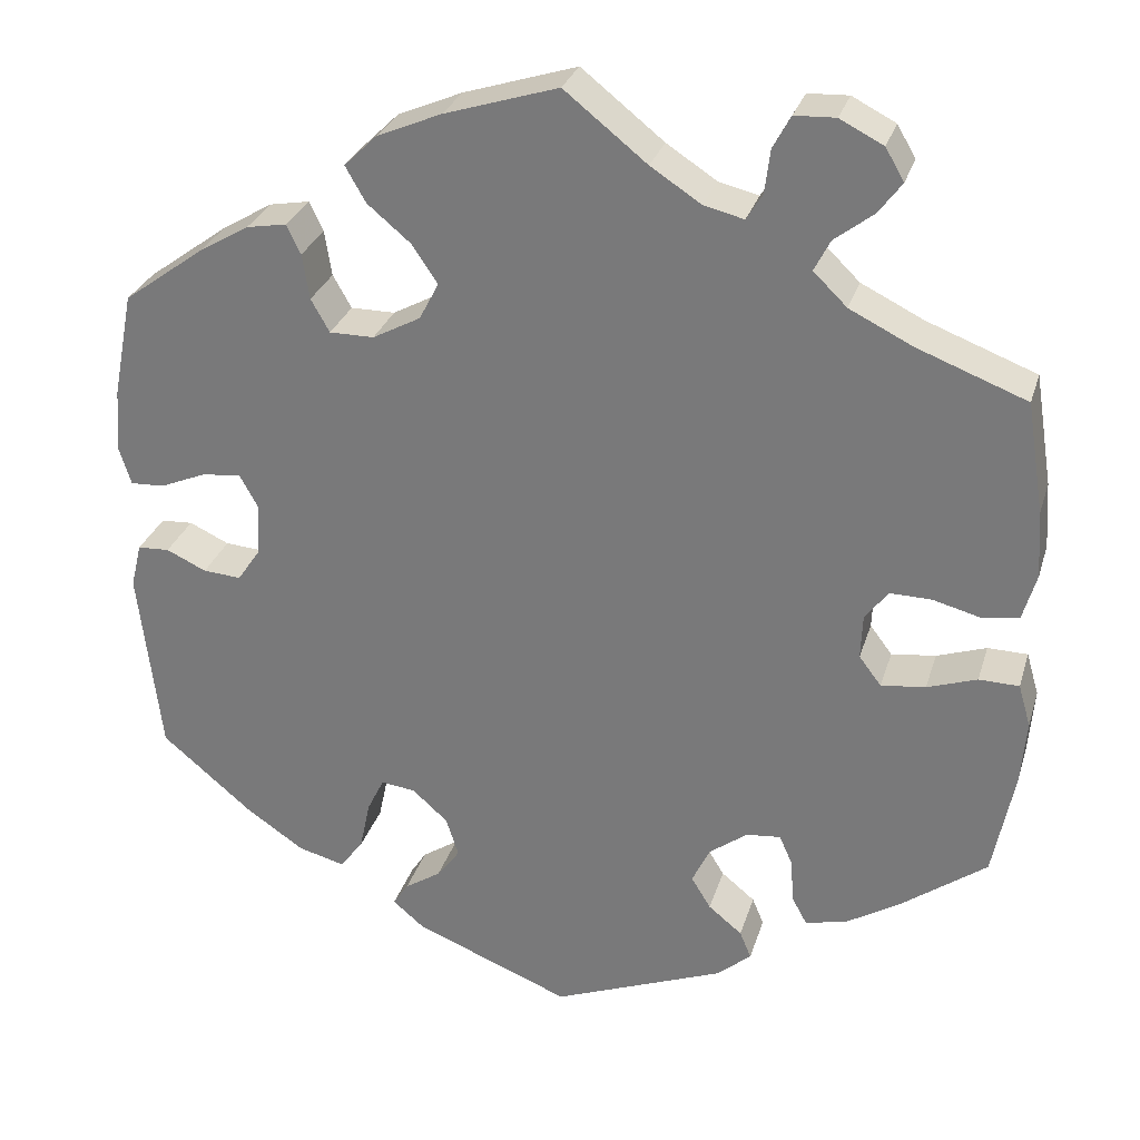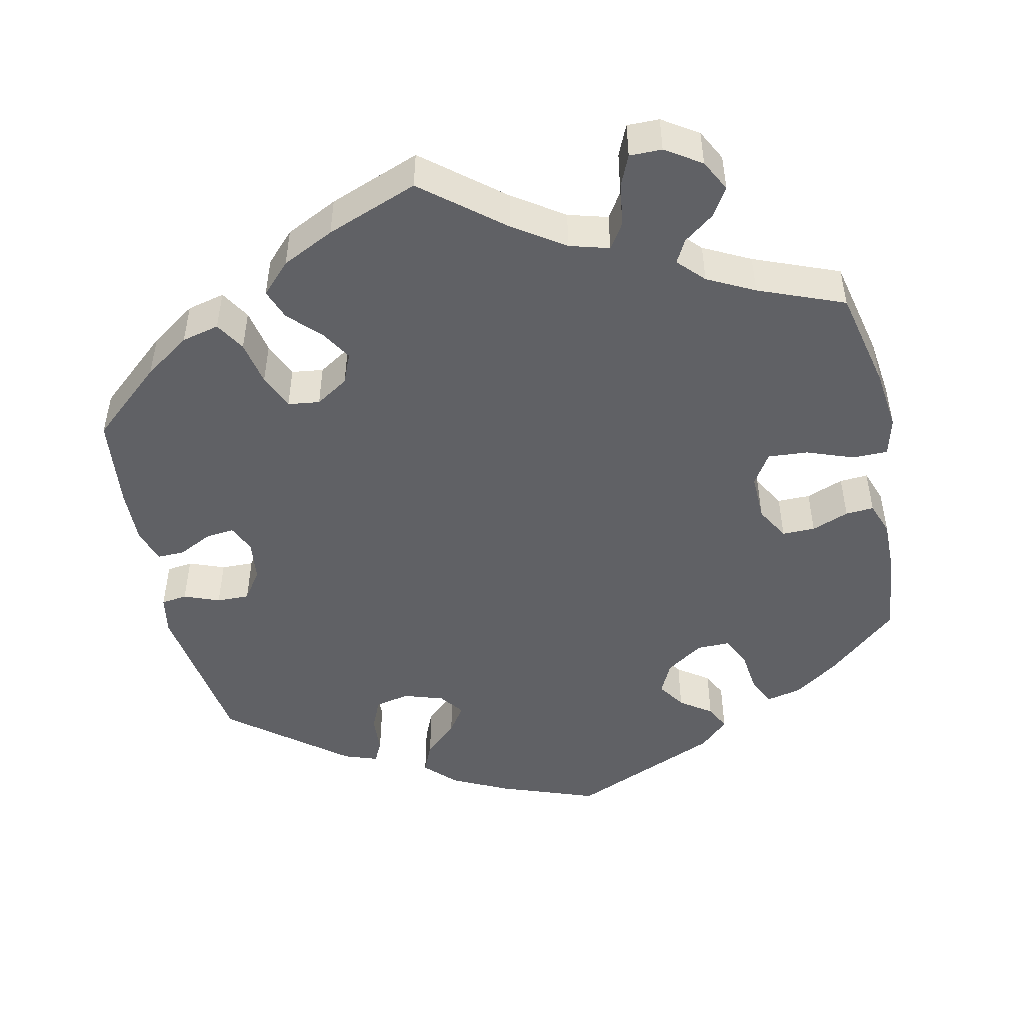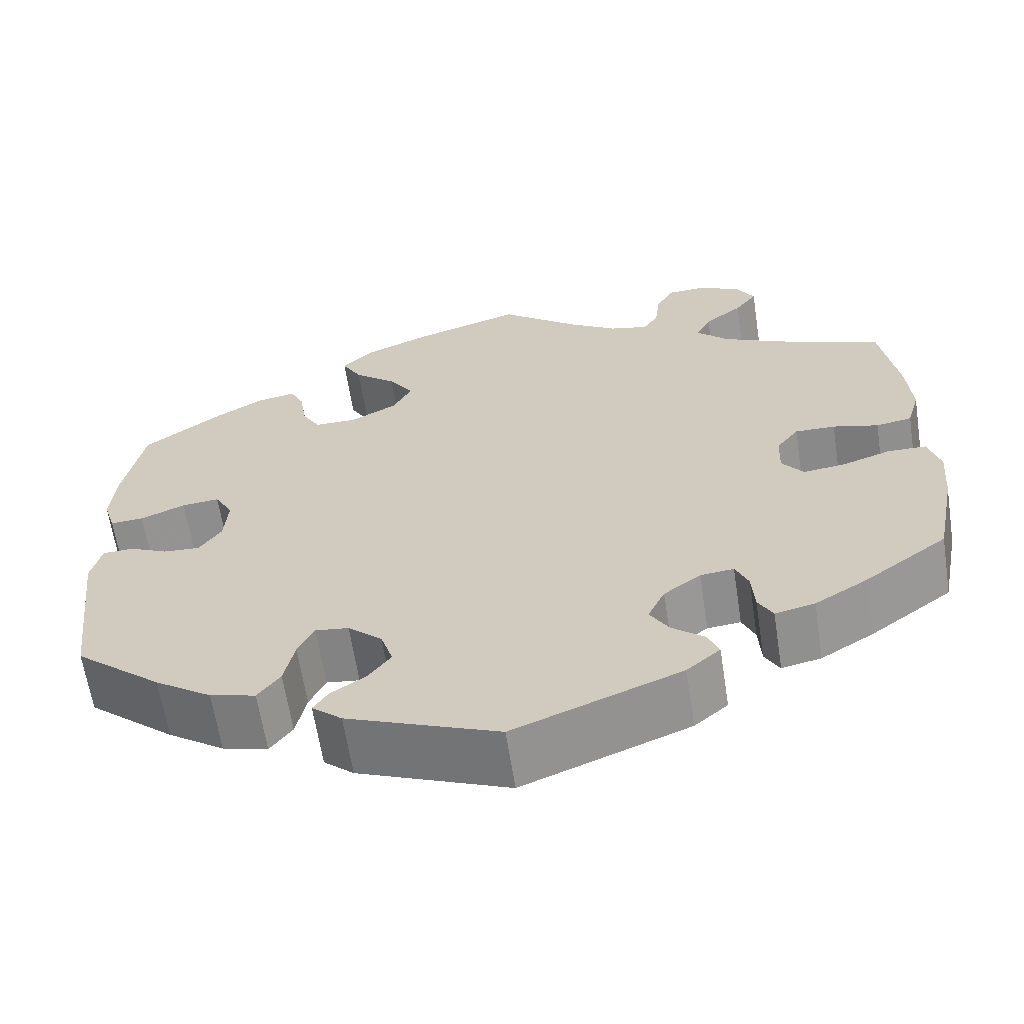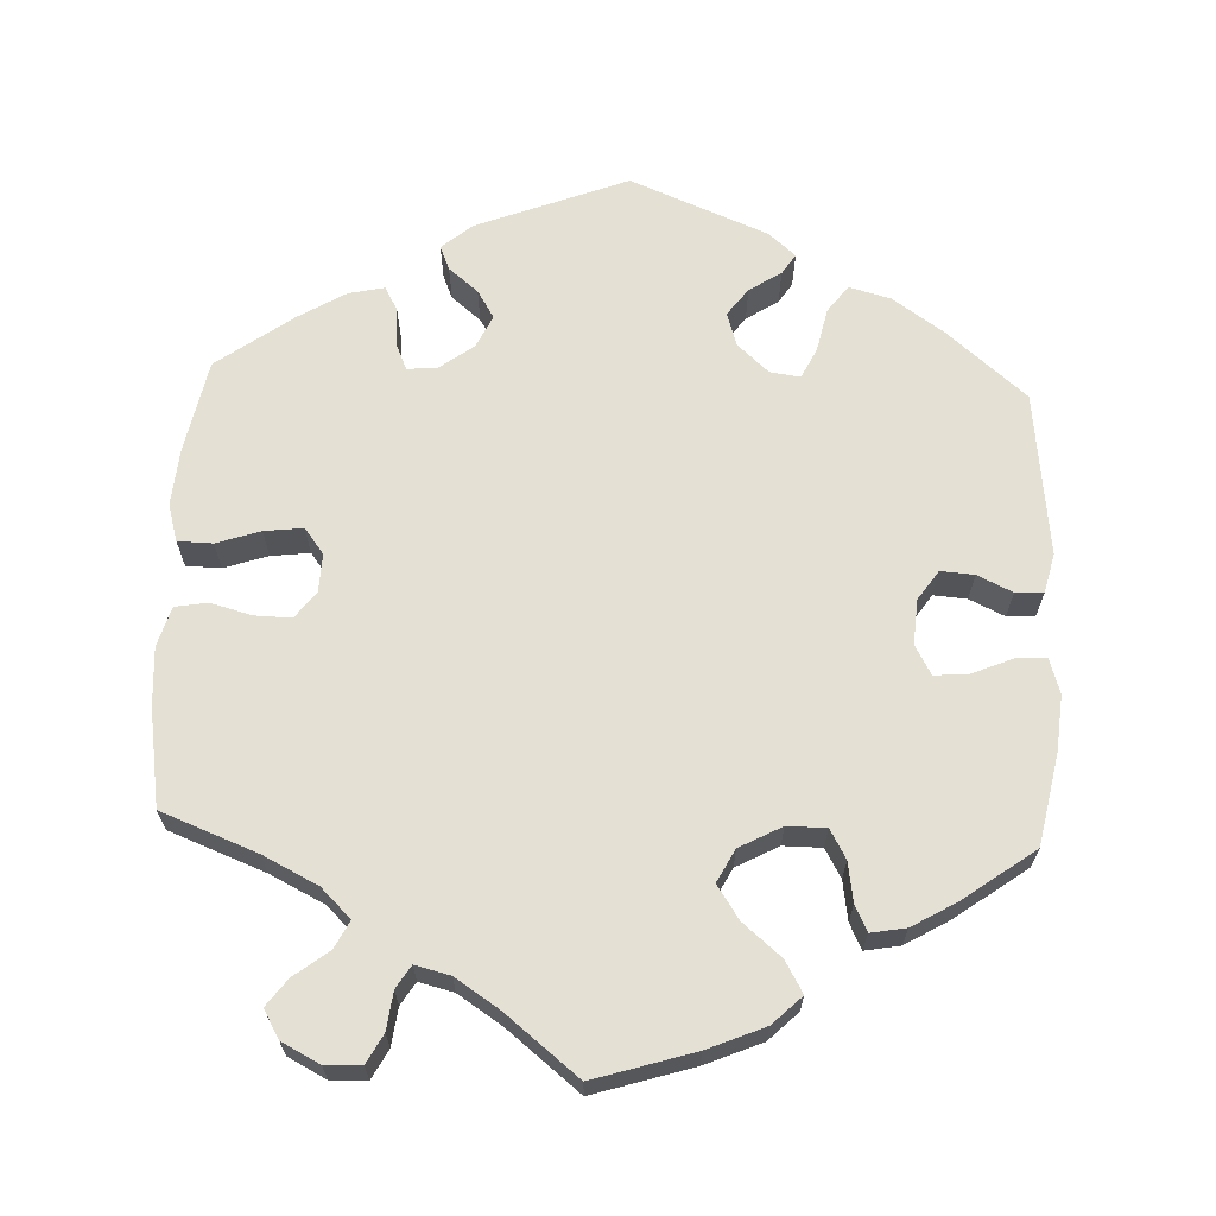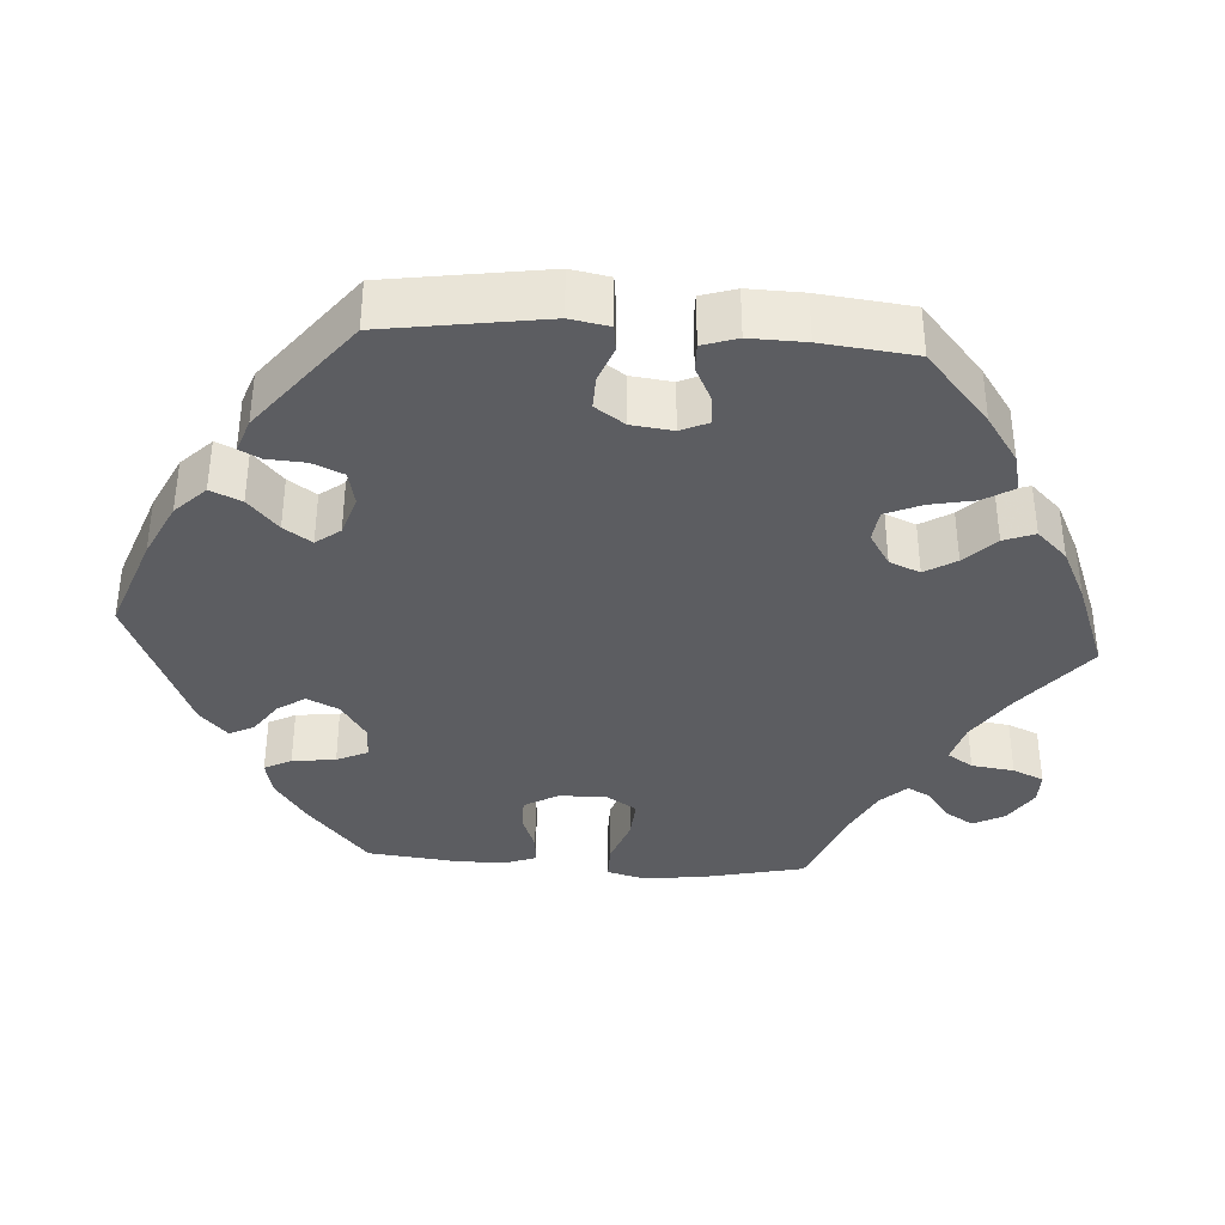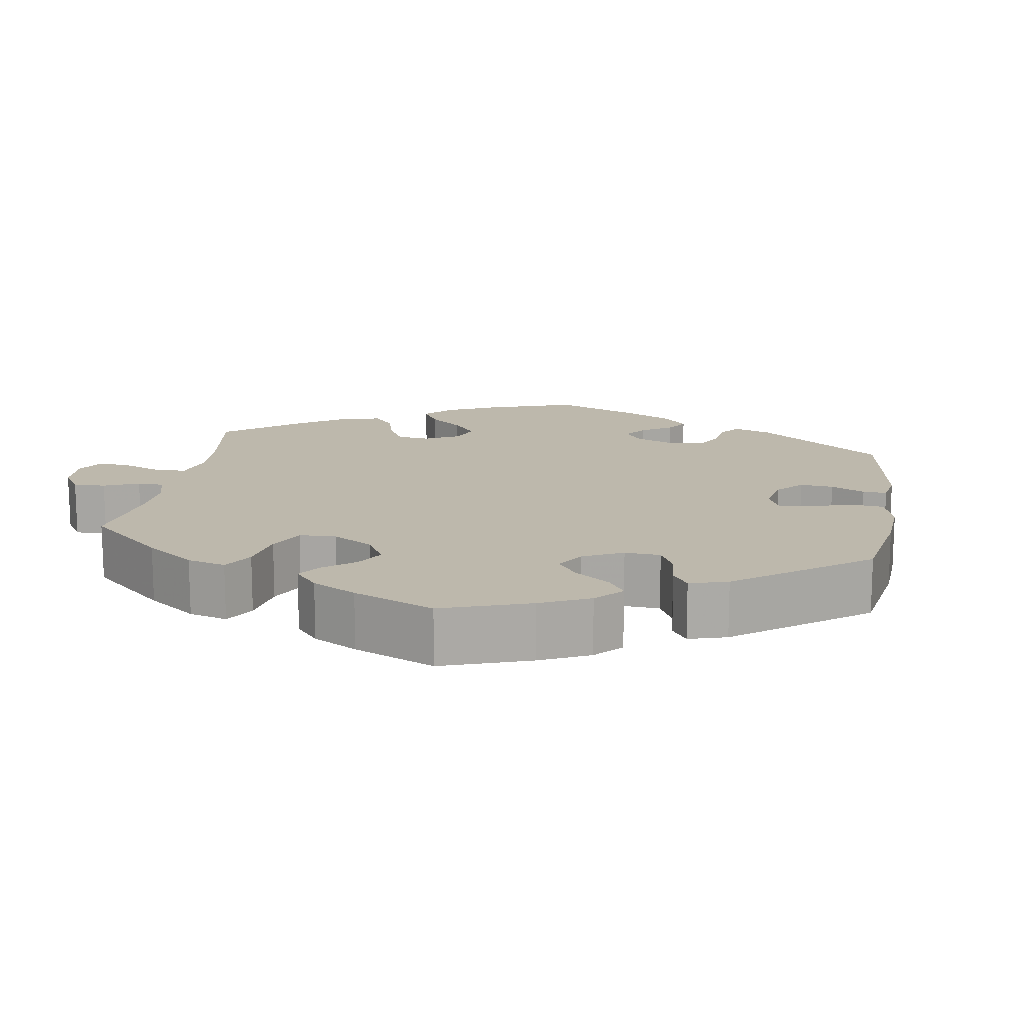
<metadata>
{"format":"obj","ext":"obj","renderer":"f3d","projection":"perspective","resolution":1024,"background":"white","views":[{"elev":28.9,"azim":-164.3,"up":"+Z"},{"elev":-48.6,"azim":-47.9,"up":"+Y"},{"elev":-63.4,"azim":-171.2,"up":"+Z"},{"elev":66.1,"azim":2.6,"up":"+Y"},{"elev":-37.2,"azim":-153.9,"up":"+Y"},{"elev":14.7,"azim":69.0,"up":"+Y"}]}
</metadata>
<code>
v 0.398 0.07 -0.375
v 0.332 0.07 -0.42
v 0.279 0.07 -0.434
v 0.253 0.07 -0.399
v 0.241 0.07 -0.343
v 0.222 0.07 -0.304
v 0.183 0.07 -0.309
v 0.143 0.07 -0.345
v 0.129 0.07 -0.389
v 0.155 0.07 -0.424
v 0.196 0.07 -0.451
v 0.213 0.07 -0.477
v 0.178 0.07 -0.507
v 0.001 0.07 -0.578
v -0.193 0.07 -0.502
v -0.232 0.07 -0.469
v -0.219 0.07 -0.438
v -0.181 0.07 -0.407
v -0.159 0.07 -0.371
v -0.179 0.07 -0.329
v -0.222 0.07 -0.297
v -0.261 0.07 -0.293
v -0.276 0.07 -0.327
v -0.279 0.07 -0.376
v -0.296 0.07 -0.407
v -0.342 0.07 -0.397
v -0.403 0.07 -0.36
v -0.5 0.07 -0.289
v -0.524 0.07 -0.168
v -0.53 0.07 -0.096
v -0.516 0.07 -0.048
v -0.471 0.07 -0.047
v -0.415 0.07 -0.066
v -0.365 0.07 -0.072
v -0.34 0.07 -0.039
v -0.342 0.07 0.011
v -0.368 0.07 0.045
v -0.415 0.07 0.044
v -0.468 0.07 0.03
v -0.51 0.07 0.037
v -0.525 0.07 0.089
v -0.52 0.07 0.164
v -0.5 0.07 0.289
v -0.377 0.07 0.336
v -0.306 0.07 0.371
v -0.268 0.07 0.408
v -0.286 0.07 0.443
v -0.33 0.07 0.477
v -0.356 0.07 0.512
v -0.335 0.07 0.548
v -0.286 0.07 0.573
v -0.24 0.07 0.571
v -0.22 0.07 0.534
v -0.214 0.07 0.485
v -0.196 0.07 0.456
v -0.151 0.07 0.467
v -0.094 0.07 0.504
v -0.001 0.07 0.578
v 0.127 0.07 0.538
v 0.2 0.07 0.507
v 0.237 0.07 0.471
v 0.214 0.07 0.431
v 0.165 0.07 0.39
v 0.136 0.07 0.347
v 0.158 0.07 0.305
v 0.212 0.07 0.276
v 0.262 0.07 0.276
v 0.283 0.07 0.313
v 0.291 0.07 0.364
v 0.307 0.07 0.397
v 0.352 0.07 0.389
v 0.408 0.07 0.356
v 0.5 0.07 0.289
v 0.523 0.07 0.171
v 0.529 0.07 0.101
v 0.515 0.07 0.056
v 0.476 0.07 0.058
v 0.424 0.07 0.08
v 0.38 0.07 0.084
v 0.359 0.07 0.046
v 0.363 0.07 -0.012
v 0.389 0.07 -0.05
v 0.432 0.07 -0.047
v 0.477 0.07 -0.026
v 0.513 0.07 -0.028
v 0.525 0.07 -0.078
v 0.5 0.07 -0.289
v 0.398 0 -0.375
v 0.332 0 -0.42
v 0.279 0 -0.434
v 0.253 0 -0.399
v 0.241 0 -0.343
v 0.222 0 -0.304
v 0.183 0 -0.309
v 0.143 0 -0.345
v 0.129 0 -0.389
v 0.155 0 -0.424
v 0.196 0 -0.451
v 0.213 0 -0.477
v 0.178 0 -0.507
v 0.001 0 -0.578
v -0.193 0 -0.502
v -0.232 0 -0.469
v -0.219 0 -0.438
v -0.181 0 -0.407
v -0.159 0 -0.371
v -0.179 0 -0.329
v -0.222 0 -0.297
v -0.261 0 -0.293
v -0.276 0 -0.327
v -0.279 0 -0.376
v -0.296 0 -0.407
v -0.342 0 -0.397
v -0.403 0 -0.36
v -0.5 0 -0.289
v -0.524 0 -0.168
v -0.53 0 -0.096
v -0.516 0 -0.048
v -0.471 0 -0.047
v -0.415 0 -0.066
v -0.365 0 -0.072
v -0.34 0 -0.039
v -0.342 0 0.011
v -0.368 0 0.045
v -0.415 0 0.044
v -0.468 0 0.03
v -0.51 0 0.037
v -0.525 0 0.089
v -0.52 0 0.164
v -0.5 0 0.289
v -0.377 0 0.336
v -0.306 0 0.371
v -0.268 0 0.408
v -0.286 0 0.443
v -0.33 0 0.477
v -0.356 0 0.512
v -0.335 0 0.548
v -0.286 0 0.573
v -0.24 0 0.571
v -0.22 0 0.534
v -0.214 0 0.485
v -0.196 0 0.456
v -0.151 0 0.467
v -0.094 0 0.504
v -0.001 0 0.578
v 0.127 0 0.538
v 0.2 0 0.507
v 0.237 0 0.471
v 0.214 0 0.431
v 0.165 0 0.39
v 0.136 0 0.347
v 0.158 0 0.305
v 0.212 0 0.276
v 0.262 0 0.276
v 0.283 0 0.313
v 0.291 0 0.364
v 0.307 0 0.397
v 0.352 0 0.389
v 0.408 0 0.356
v 0.5 0 0.289
v 0.523 0 0.171
v 0.529 0 0.101
v 0.515 0 0.056
v 0.476 0 0.058
v 0.424 0 0.08
v 0.38 0 0.084
v 0.359 0 0.046
v 0.363 0 -0.012
v 0.389 0 -0.05
v 0.432 0 -0.047
v 0.477 0 -0.026
v 0.513 0 -0.028
v 0.525 0 -0.078
v 0.5 0 -0.289
f 83 84 85 86
f 82 83 86 87
f 81 82 87 1
f 75 76 77 78
f 75 78 79
f 74 75 79
f 73 74 79
f 72 73 79
f 71 72 79 80
f 68 69 70 71
f 67 68 71 80
f 60 61 62 63
f 60 63 64
f 57 58 59 60
f 56 57 60 64
f 55 56 64 65
f 51 52 53 54
f 51 54 55
f 50 51 55
f 47 48 49 50
f 46 47 50 55
f 45 46 55 65
f 41 42 43 44
f 38 39 40 41
f 37 38 41 44
f 36 37 44 45
f 30 31 32 33
f 30 33 34
f 29 30 34
f 28 29 34
f 27 28 34 35
f 23 24 25 26
f 22 23 26 27
f 15 16 17 18
f 15 18 19
f 14 15 19
f 13 14 19 20
f 10 11 12 13
f 9 10 13 20
f 2 3 4 5
f 81 1 2 5
f 81 5 6
f 66 67 80 81
f 66 81 6 7
f 65 66 7 8
f 35 36 45 65
f 22 27 35 65
f 21 22 65
f 20 21 65
f 8 9 20 65
f 173 172 171 170
f 174 173 170 169
f 88 174 169 168
f 165 164 163 162
f 166 165 162
f 166 162 161
f 166 161 160
f 166 160 159
f 167 166 159 158
f 158 157 156 155
f 167 158 155 154
f 150 149 148 147
f 151 150 147
f 147 146 145 144
f 151 147 144 143
f 152 151 143 142
f 141 140 139 138
f 142 141 138
f 142 138 137
f 137 136 135 134
f 142 137 134 133
f 152 142 133 132
f 131 130 129 128
f 128 127 126 125
f 131 128 125 124
f 132 131 124 123
f 120 119 118 117
f 121 120 117
f 121 117 116
f 121 116 115
f 122 121 115 114
f 113 112 111 110
f 114 113 110 109
f 105 104 103 102
f 106 105 102
f 106 102 101
f 107 106 101 100
f 100 99 98 97
f 107 100 97 96
f 92 91 90 89
f 92 89 88 168
f 93 92 168
f 168 167 154 153
f 94 93 168 153
f 95 94 153 152
f 152 132 123 122
f 152 122 114 109
f 152 109 108
f 152 108 107
f 152 107 96 95
f 1 88 89 2
f 2 89 90 3
f 3 90 91 4
f 4 91 92 5
f 5 92 93 6
f 6 93 94 7
f 7 94 95 8
f 8 95 96 9
f 9 96 97 10
f 10 97 98 11
f 11 98 99 12
f 12 99 100 13
f 13 100 101 14
f 14 101 102 15
f 15 102 103 16
f 16 103 104 17
f 17 104 105 18
f 18 105 106 19
f 19 106 107 20
f 20 107 108 21
f 21 108 109 22
f 22 109 110 23
f 23 110 111 24
f 24 111 112 25
f 25 112 113 26
f 26 113 114 27
f 27 114 115 28
f 28 115 116 29
f 29 116 117 30
f 30 117 118 31
f 31 118 119 32
f 32 119 120 33
f 33 120 121 34
f 34 121 122 35
f 35 122 123 36
f 36 123 124 37
f 37 124 125 38
f 38 125 126 39
f 39 126 127 40
f 40 127 128 41
f 41 128 129 42
f 42 129 130 43
f 43 130 131 44
f 44 131 132 45
f 45 132 133 46
f 46 133 134 47
f 47 134 135 48
f 48 135 136 49
f 49 136 137 50
f 50 137 138 51
f 51 138 139 52
f 52 139 140 53
f 53 140 141 54
f 54 141 142 55
f 55 142 143 56
f 56 143 144 57
f 57 144 145 58
f 58 145 146 59
f 59 146 147 60
f 60 147 148 61
f 61 148 149 62
f 62 149 150 63
f 63 150 151 64
f 64 151 152 65
f 65 152 153 66
f 66 153 154 67
f 67 154 155 68
f 68 155 156 69
f 69 156 157 70
f 70 157 158 71
f 71 158 159 72
f 72 159 160 73
f 73 160 161 74
f 74 161 162 75
f 75 162 163 76
f 76 163 164 77
f 77 164 165 78
f 78 165 166 79
f 79 166 167 80
f 80 167 168 81
f 81 168 169 82
f 82 169 170 83
f 83 170 171 84
f 84 171 172 85
f 85 172 173 86
f 86 173 174 87
f 87 174 88 1

</code>
